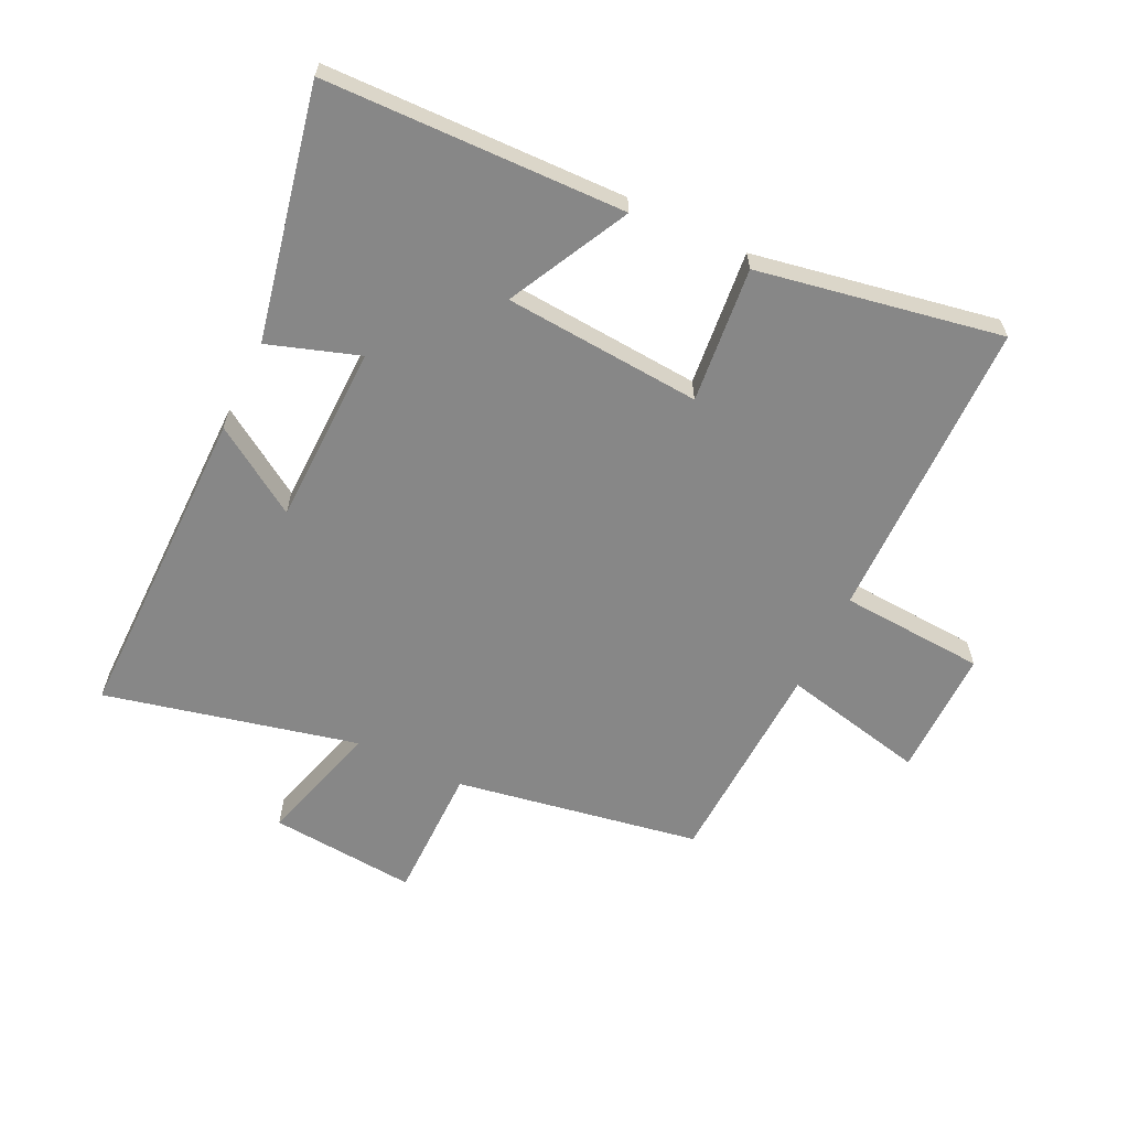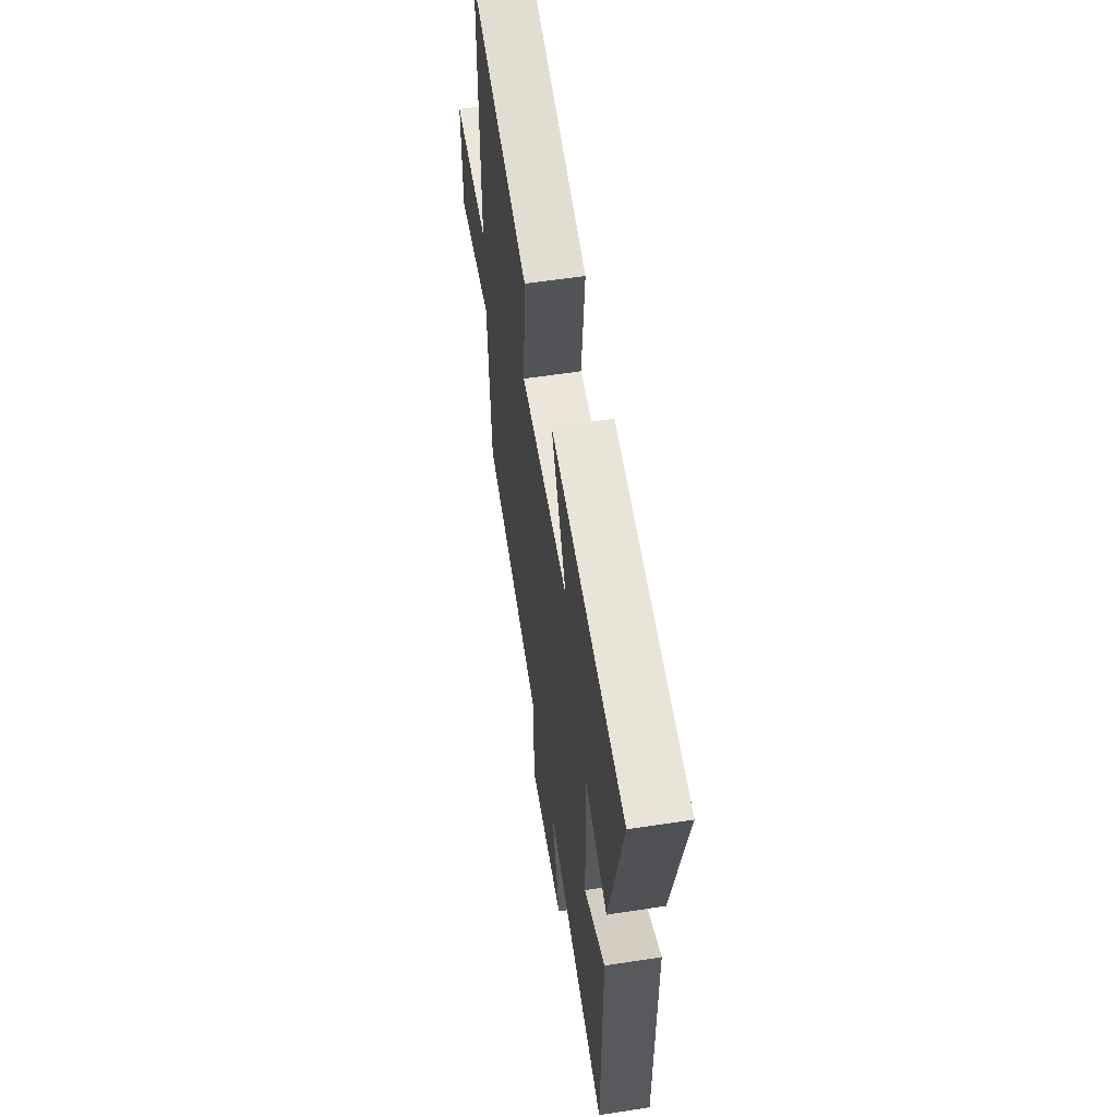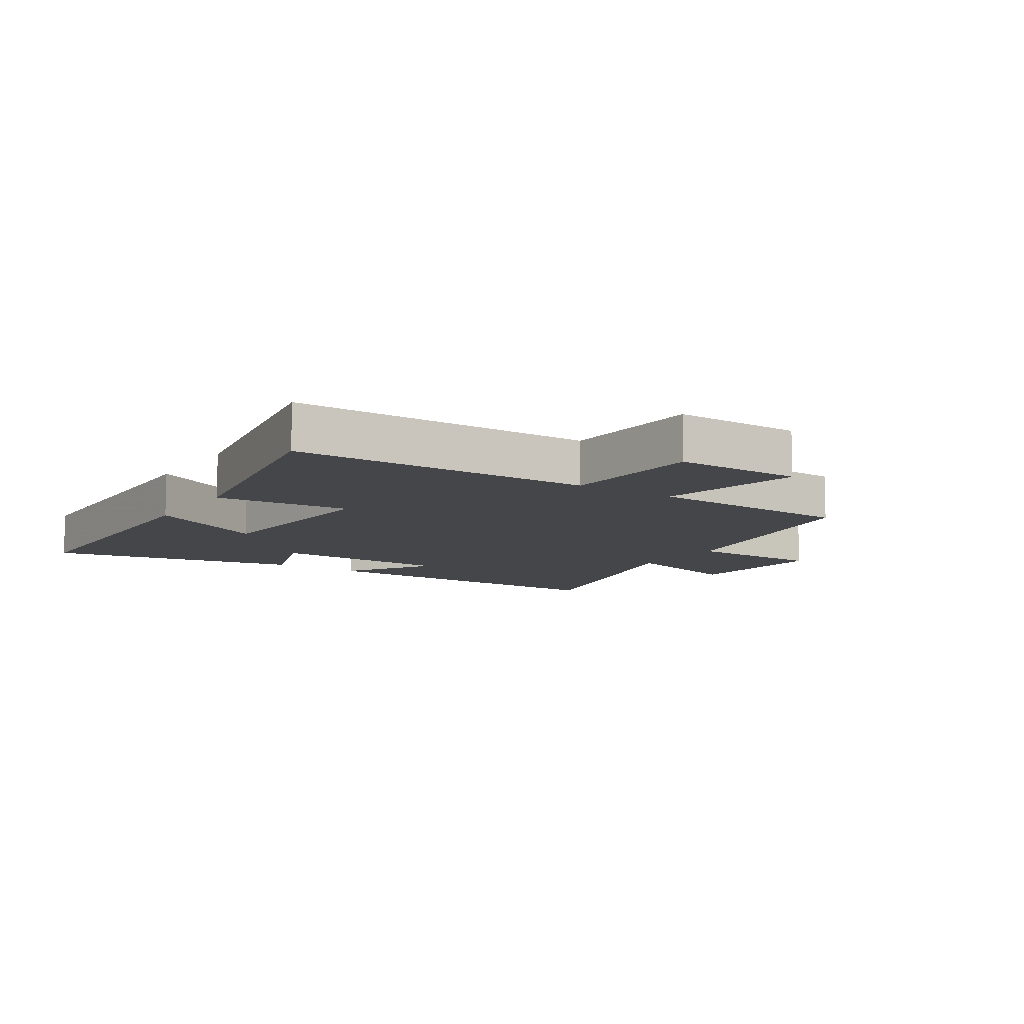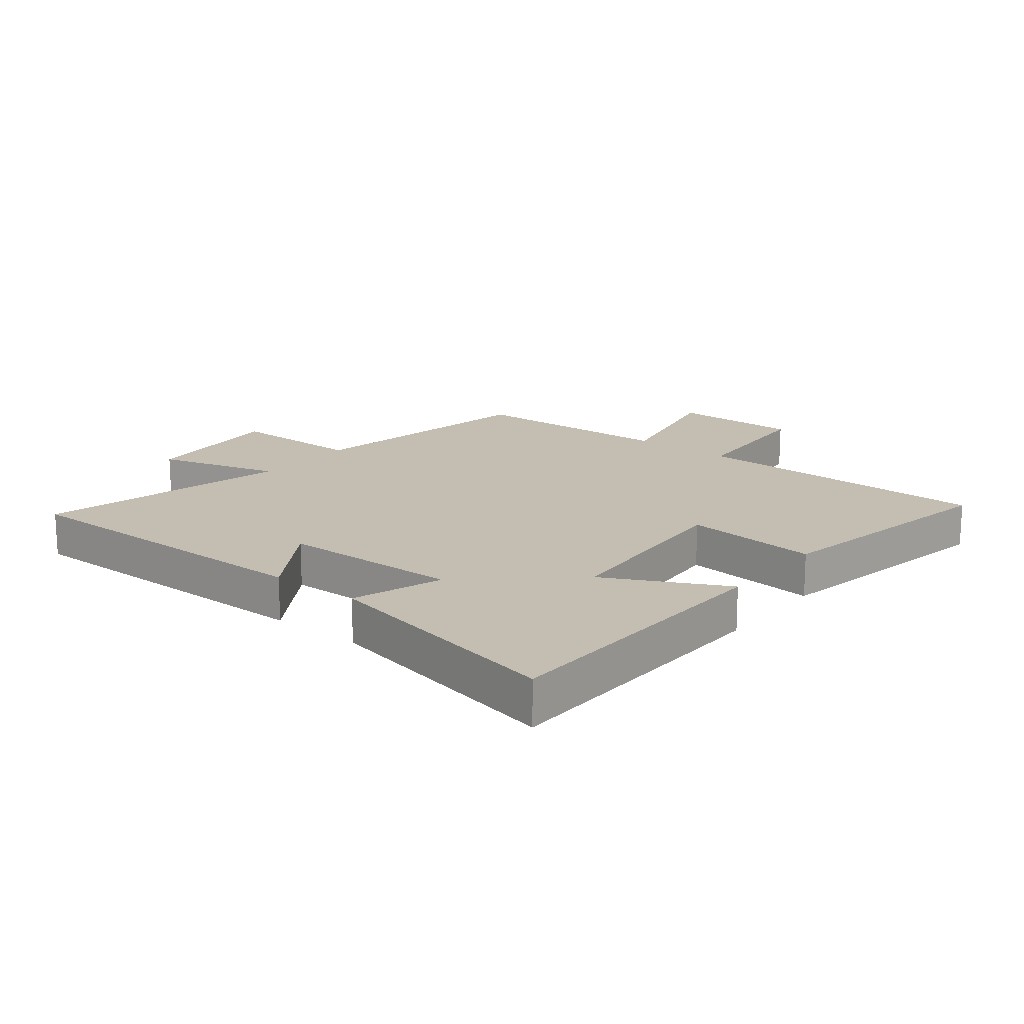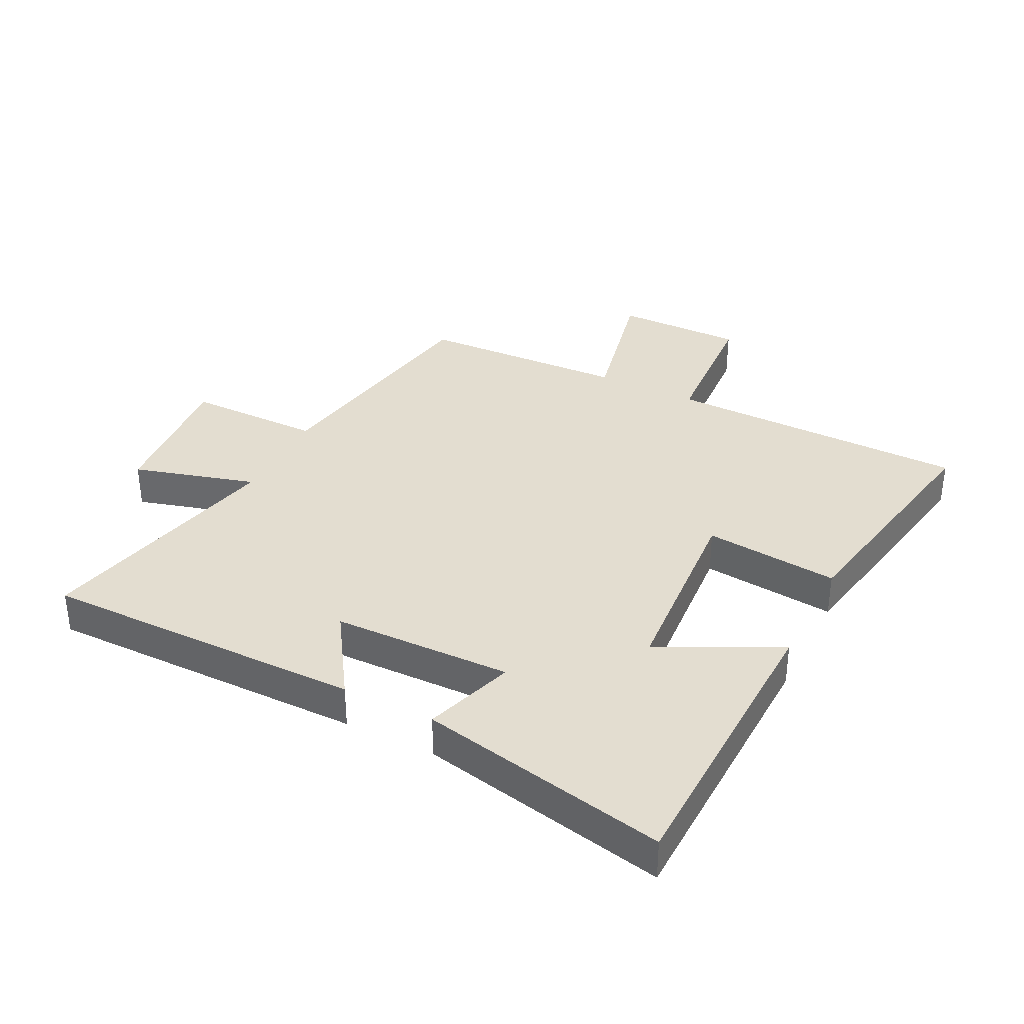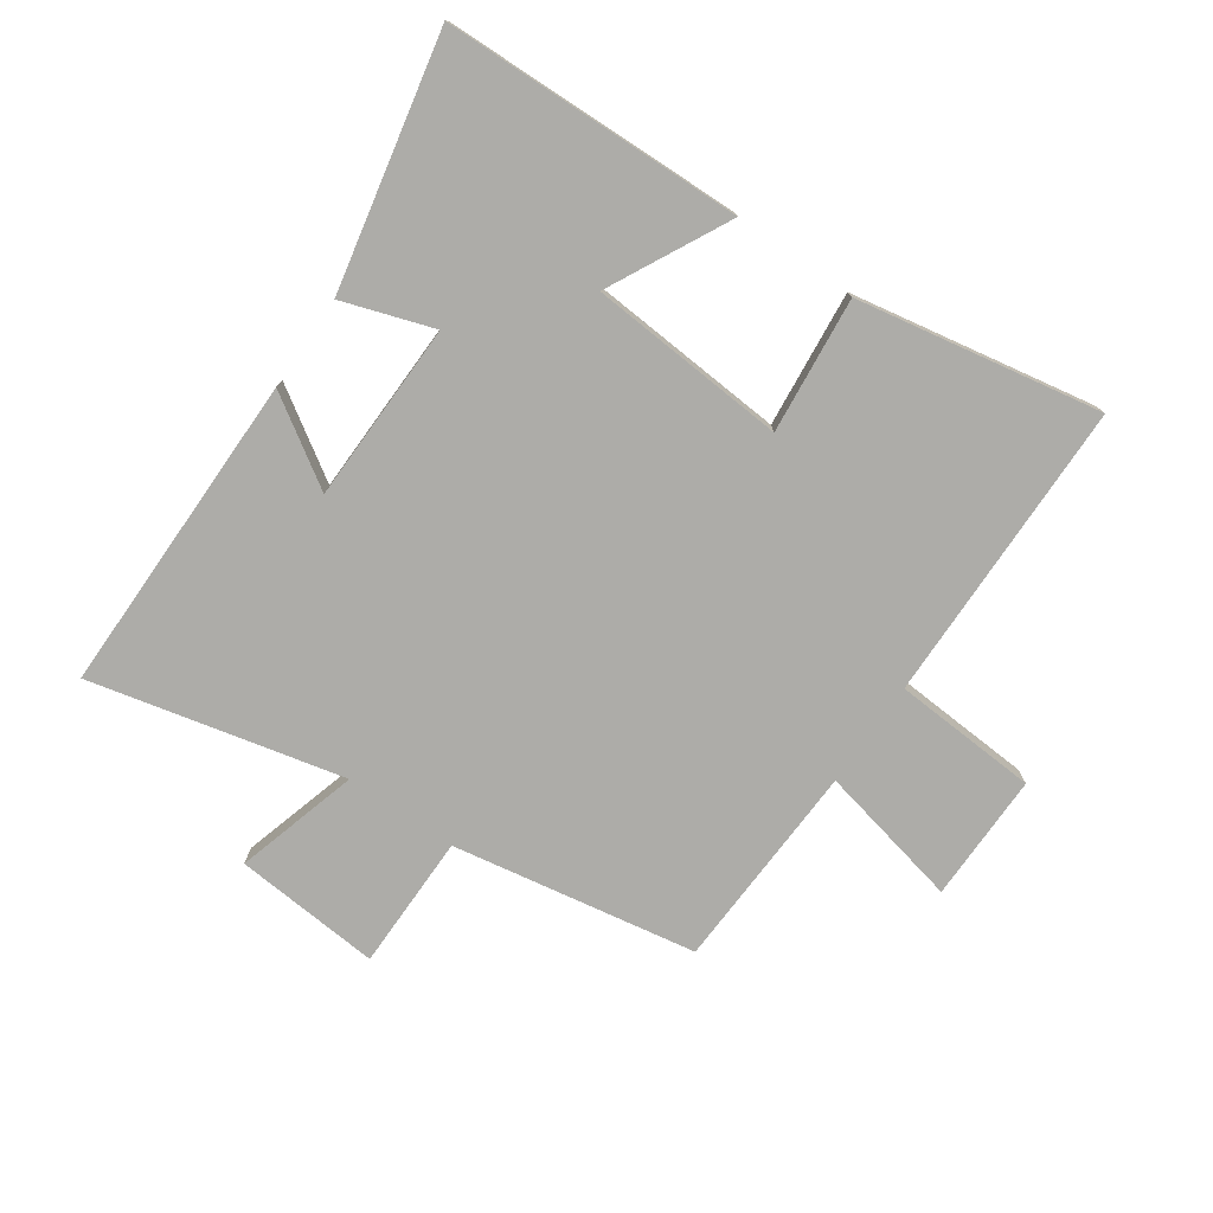
<metadata>
{"format":"obj","ext":"obj","renderer":"f3d","projection":"perspective","resolution":1024,"background":"white","views":[{"elev":-62.3,"azim":-25.7,"up":"+Y"},{"elev":59.0,"azim":-99.0,"up":"+Z"},{"elev":-9.8,"azim":56.7,"up":"+Y"},{"elev":17.2,"azim":-51.4,"up":"+Y"},{"elev":35.6,"azim":-63.3,"up":"+Y"},{"elev":-76.6,"azim":-34.7,"up":"+Y"}]}
</metadata>
<code>
v -0.502 0.07 -0.595
v -0.5 0.07 -0.071
v -0.359 0.07 -0.162
v -0.353 0.07 0.13
v -0.5 0.07 0.081
v -0.585 0.07 0.488
v -0.098 0.07 0.5
v -0.198 0.07 0.304
v 0.122 0.07 0.28
v 0.1 0.07 0.5
v 0.495 0.07 0.572
v 0.5 0.07 0.08
v 0.735 0.07 0.065
v 0.733 0.07 -0.143
v 0.5 0.07 -0.092
v 0.485 0.07 -0.431
v 0.089 0.07 -0.5
v 0.088 0.07 -0.72
v -0.15 0.07 -0.7
v -0.093 0.07 -0.5
v -0.502 0 -0.595
v -0.5 0 -0.071
v -0.359 0 -0.162
v -0.353 0 0.13
v -0.5 0 0.081
v -0.585 0 0.488
v -0.098 0 0.5
v -0.198 0 0.304
v 0.122 0 0.28
v 0.1 0 0.5
v 0.495 0 0.572
v 0.5 0 0.08
v 0.735 0 0.065
v 0.733 0 -0.143
v 0.5 0 -0.092
v 0.485 0 -0.431
v 0.089 0 -0.5
v 0.088 0 -0.72
v -0.15 0 -0.7
v -0.093 0 -0.5
f 17 18 19 20
f 15 16 17 20
f 15 20 1
f 12 13 14 15
f 9 10 11 12
f 8 9 12 15
f 5 6 7 8
f 4 5 8
f 3 4 8 15
f 1 2 3
f 1 3 15
f 40 39 38 37
f 40 37 36 35
f 21 40 35
f 35 34 33 32
f 32 31 30 29
f 35 32 29 28
f 28 27 26 25
f 28 25 24
f 35 28 24 23
f 23 22 21
f 35 23 21
f 1 21 22 2
f 2 22 23 3
f 3 23 24 4
f 4 24 25 5
f 5 25 26 6
f 6 26 27 7
f 7 27 28 8
f 8 28 29 9
f 9 29 30 10
f 10 30 31 11
f 11 31 32 12
f 12 32 33 13
f 13 33 34 14
f 14 34 35 15
f 15 35 36 16
f 16 36 37 17
f 17 37 38 18
f 18 38 39 19
f 19 39 40 20
f 20 40 21 1

</code>
